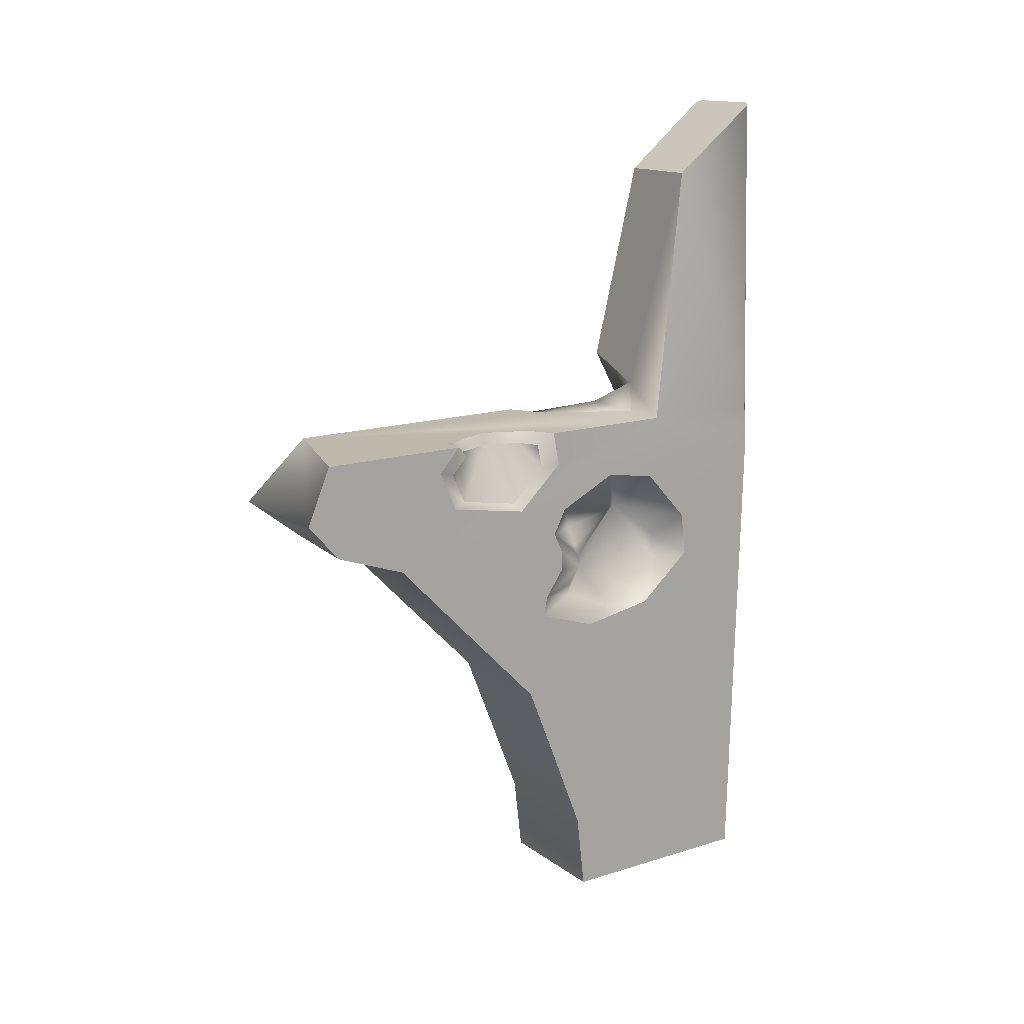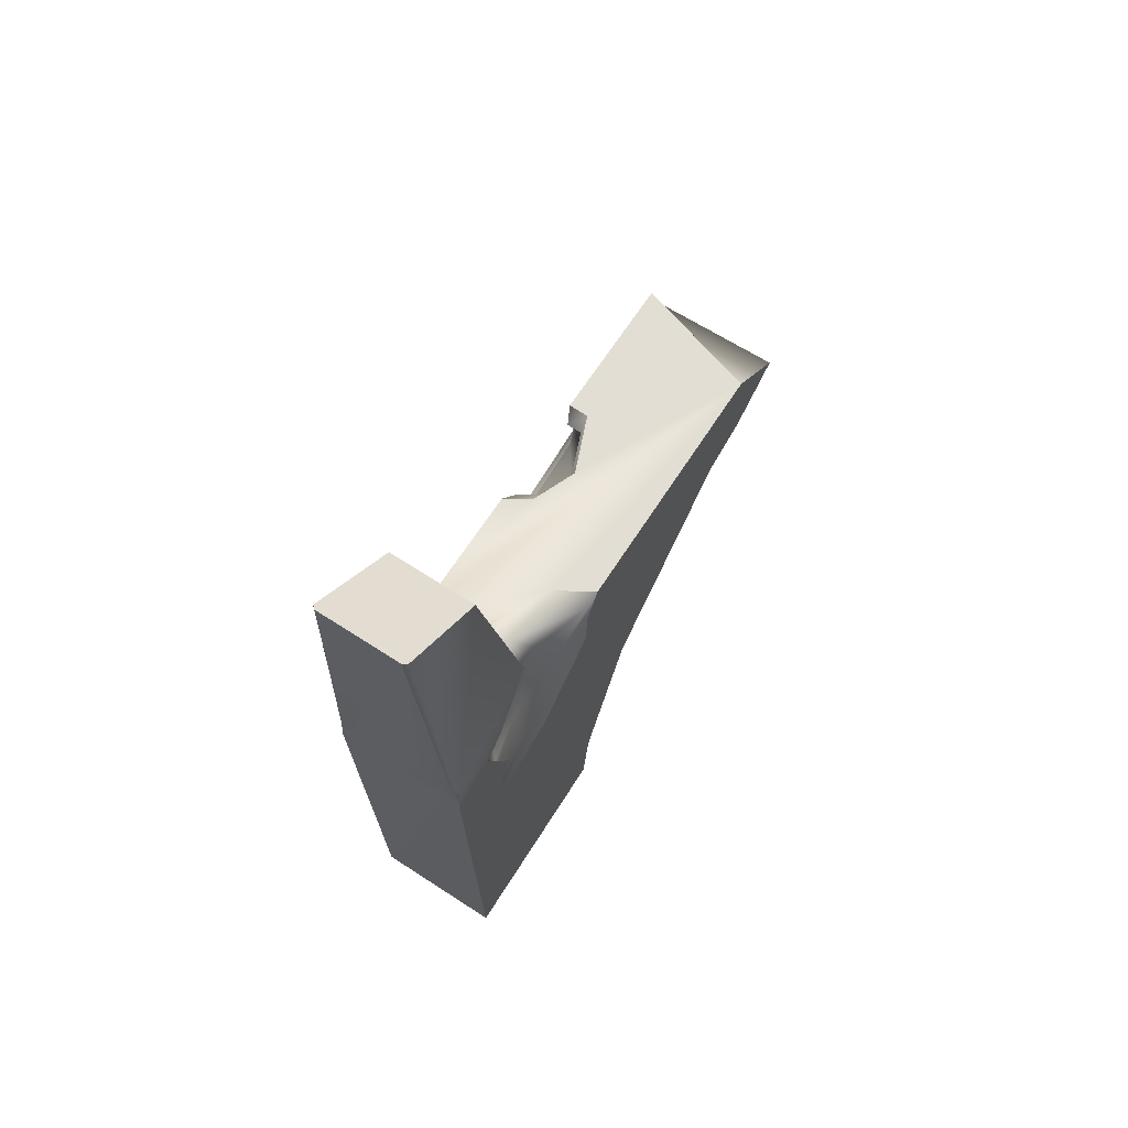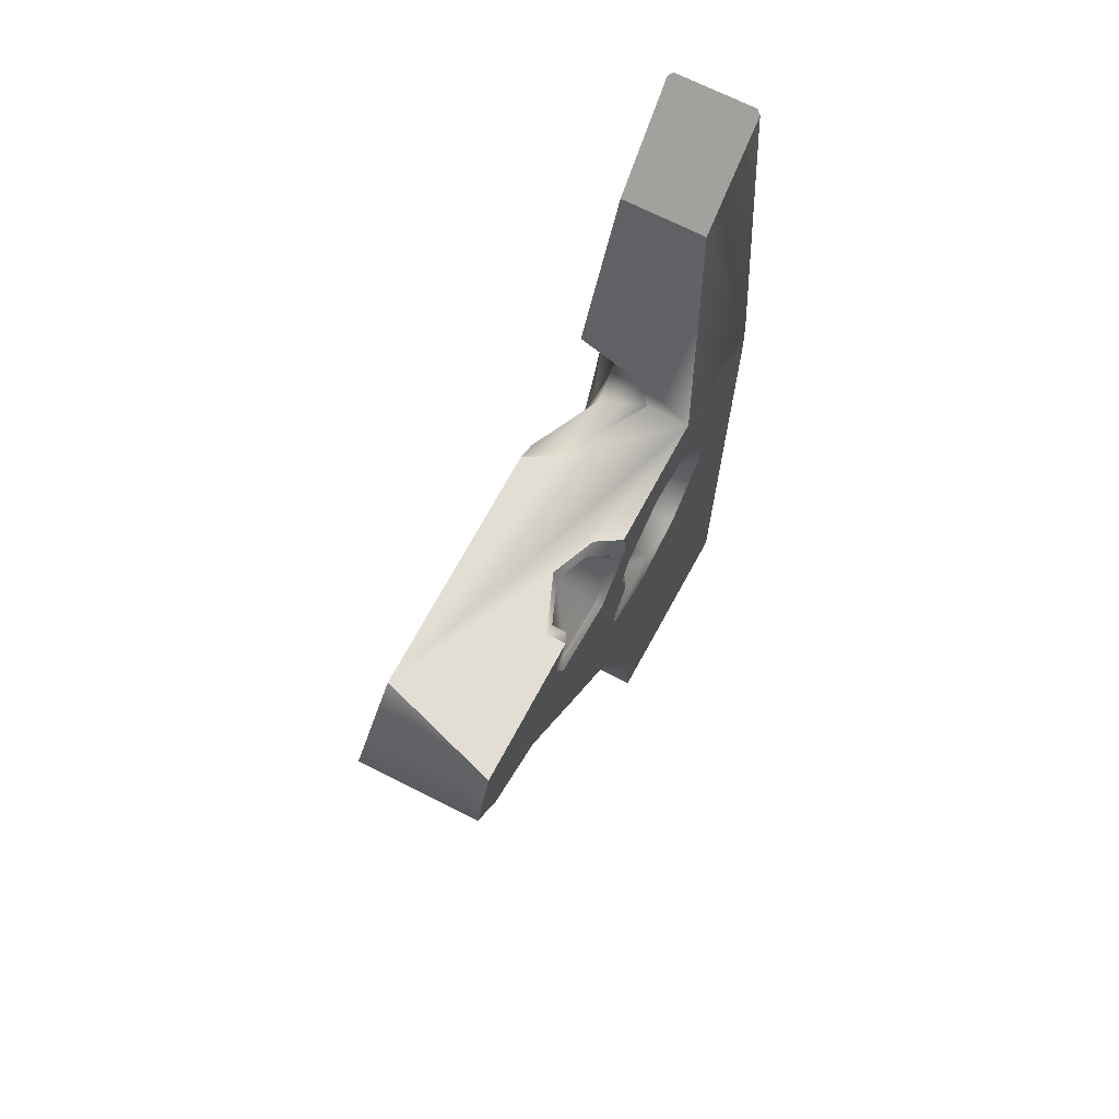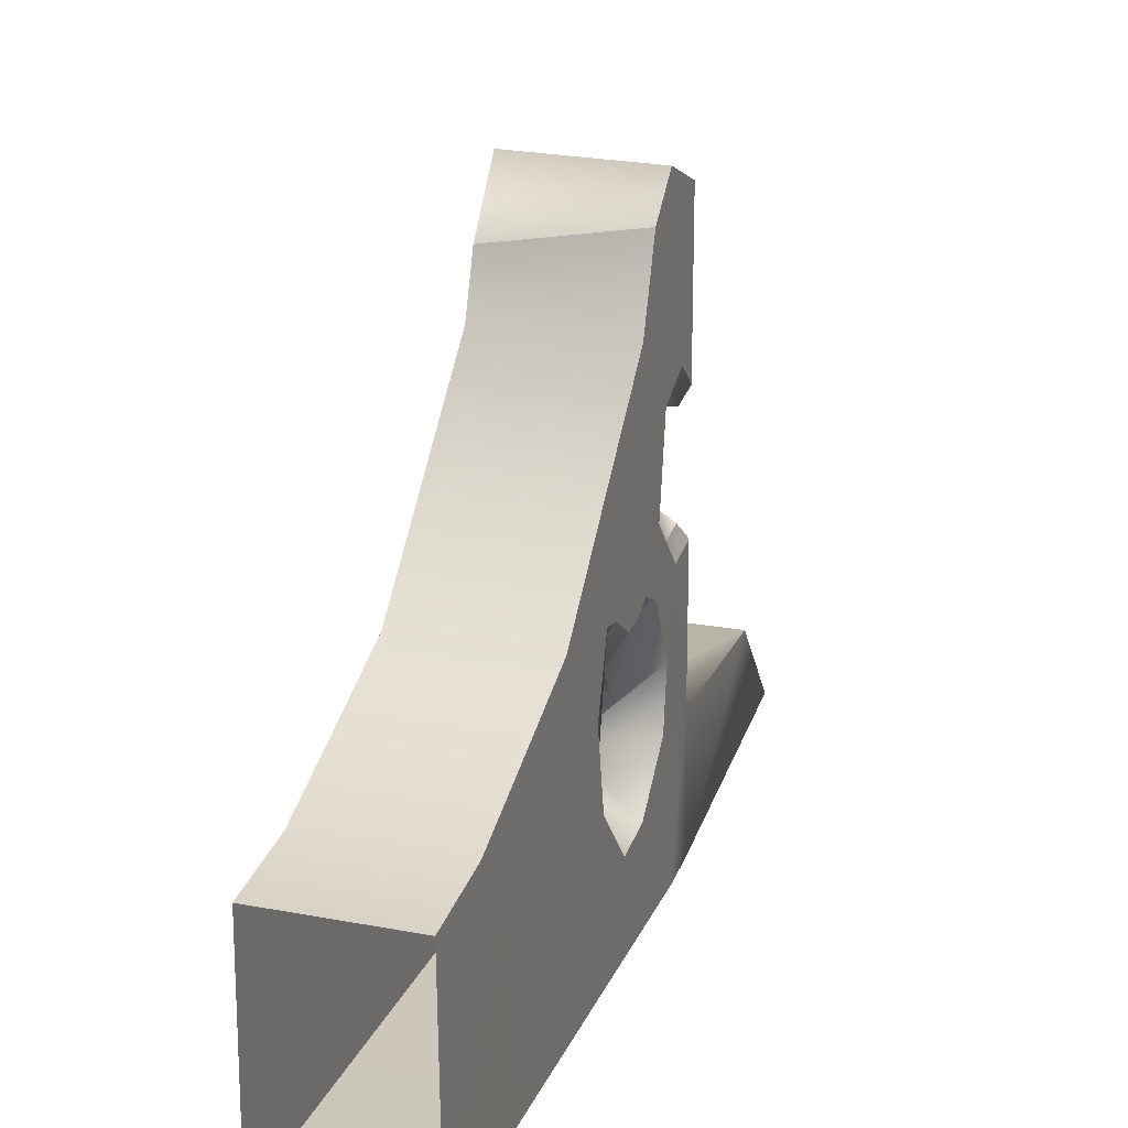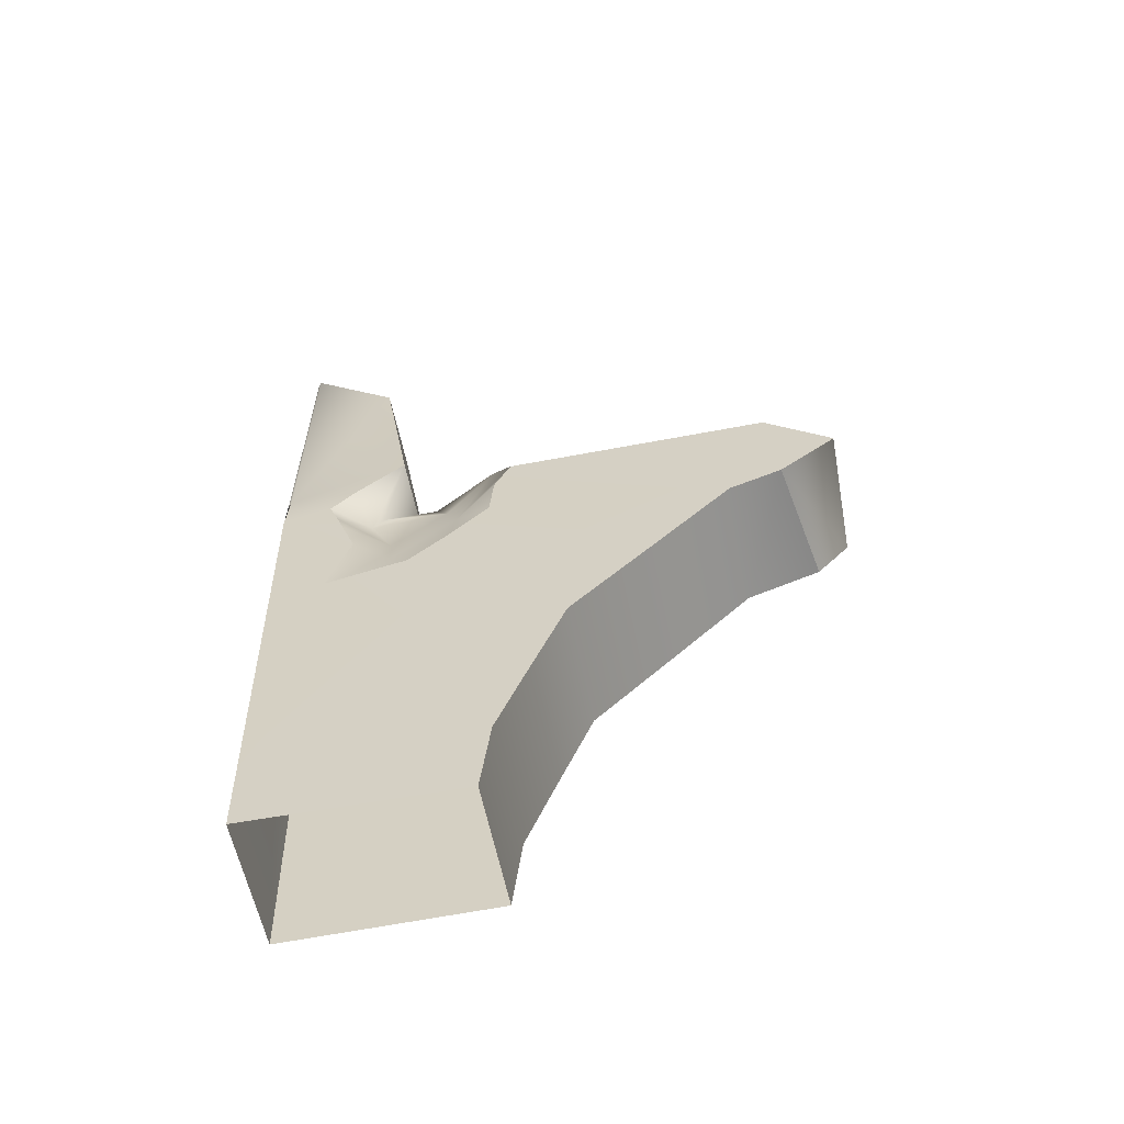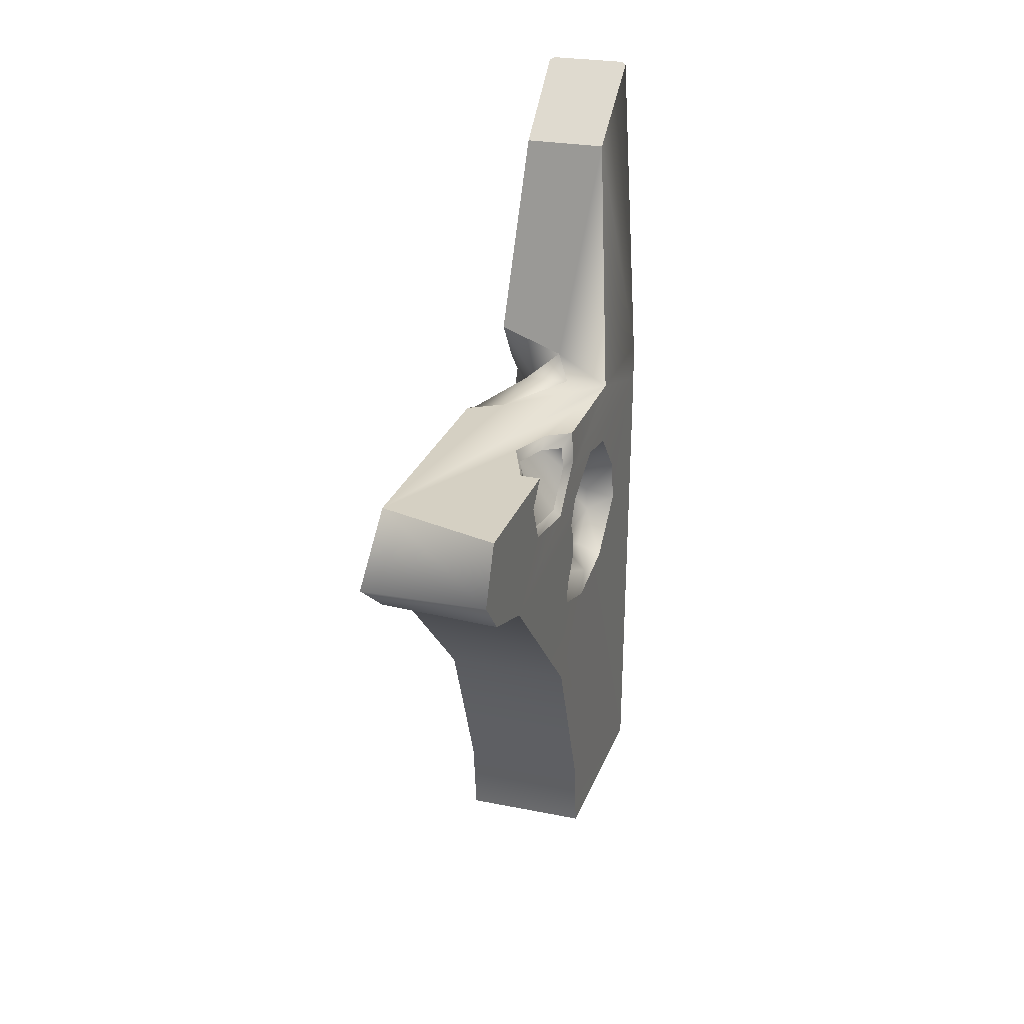
<metadata>
{"format":"obj","ext":"obj","renderer":"f3d","projection":"perspective","resolution":1024,"background":"white","views":[{"elev":15.0,"azim":56.0,"up":"+Y"},{"elev":67.4,"azim":-147.0,"up":"+Y"},{"elev":67.3,"azim":27.8,"up":"+Y"},{"elev":22.1,"azim":18.1,"up":"+Z"},{"elev":-58.9,"azim":-78.7,"up":"+Y"},{"elev":26.3,"azim":17.5,"up":"+Y"}]}
</metadata>
<code>
v  -42.32 -124.7 -243.1
v  -42.32 -70.23 -190.5
v  -43.04 -12.85 -320.2
v  -43.05 -37.11 -347
v  41.51 -124.7 -243.1
v  41.51 -70.23 -190.5
v  41.82 -53.72 -256.5
v  41.94 -35.41 -269.2
v  41.76 -67.44 -253.8
v  41.87 -81.05 -294.9
v  -43.68 -285.4 -429.5
v  -42.32 -285.4 -291.7
v  -42.32 -233.7 -285.6
v  -42.32 -179.2 -264.6
v  -43.35 48.71 -405.6
v  -43.19 65.78 -390
v  -43.68 66.43 -435.1
v  -43.68 38.88 -437.2
v  -42.32 -15.39 -138
v  -42.66 42.76 -292.7
v  -43.03 13.09 -295
v  41.51 -285.4 -291.7
v  41.51 -233.7 -285.6
v  41.51 -179.2 -264.6
v  41.51 -15.39 -138
v  42.86 -285.4 -429.5
v  42.86 38.88 -437.2
v  42.86 66.43 -435.1
v  41.97 65.24 -352.5
v  -40.88 66.44 -437.8
v  40.07 66.44 -437.8
v  -28.07 237.7 -382.7
v  -29.44 283.7 -440.8
v  -39.78 100.5 -358.7
v  28.62 283.7 -440.8
v  27.25 237.7 -382.7
v  -26.64 285.4 -443
v  25.83 285.4 -443
v  -42.32 -3.077 -103.7
v  41.51 1.897 -89.83
v  -42.37 26.3 -66.72
v  -42.69 56.21 -286.3
v  -42.49 64.98 -109.9
v  -42.7 65.16 -282
v  4.704 85.1 -356
v  12.12 65.24 -352.5
v  -43.5 31.95 -399
v  -43.44 20.01 -394.5
v  -43.31 -4.881 -385.3
v  -43.43 -49.36 -399.9
v  -35.05 17.92 -319.3
v  -39.08 -24.69 -359.8
v  -22.2 58.78 -374.6
v  -26.08 45.23 -328.6
v  -31.84 4.554 -363.3
v  -41.6 61.16 -294.2
v  -25.25 44.18 -380.8
v  -15.89 69.55 -339.7
v  -19.07 65.18 -296.2
v  41.64 64.95 -84.11
v  41.56 26.49 -68.1
v  41.71 40.65 -172.1
v  41.72 48.71 -168.5
v  41.77 65.06 -183.1
v  41.81 42.34 -266.1
v  41.75 26.34 -249
v  41.86 65.14 -261.4
v  28.26 65.06 -183.3
v  12.98 65.1 -221.4
v  25.33 65.13 -251.4
v  27.35 57.33 -192.4
v  15.89 57.36 -221
v  37.49 57.33 -192.2
v  37.45 45.06 -181.3
v  37.45 39.01 -183.9
v  41.66 22.32 -180.1
v  37.41 25.26 -189.9
v  41.82 12.75 -234.5
v  37.53 18.08 -230.8
v  37.48 28.28 -241.7
v  37.53 40.28 -254.5
v  37.56 57.39 -250.9
v  25.16 57.38 -243.4
v  42.22 -72.46 -344.4
v  42.48 -40.4 -381.4
v  42.45 -11.2 -377.8
v  42.45 22.57 -347.3
v  42.14 28.61 -311.5
v  42.11 8.785 -271.3
v  42.02 -8.212 -262.7
v  41.99 -20.84 -268.7
v  25.65 -64.67 -342.3
v  39.16 -69.95 -311.9
v  25.91 -44.94 -365.1
v  25.88 -26.96 -362.9
v  2.488 -6.181 -344.1
v  25.57 -2.465 -322.1
v  10.51 -14.67 -297.3
v  25.45 -25.13 -292
v  25.42 -32.9 -295.7
v  25.37 -41.86 -296.1
v  25.26 -53.13 -288.3
v  25.19 -61.58 -286.6
g reactor_crash
f 1 2 3
f 3 4 1
f 1 5 6
f 6 2 1
f 7 8 6
f 9 7 6
f 9 6 5
f 10 9 5
f 11 12 13
f 11 13 14
f 15 16 17
f 17 18 15
f 19 20 21
f 2 19 21
f 21 3 2
f 12 22 23
f 23 13 12
f 13 23 24
f 24 14 13
f 14 24 5
f 5 1 14
f 25 19 2
f 2 6 25
f 23 22 26
f 24 23 26
f 27 28 29
f 26 11 18
f 18 27 26
f 30 31 27
f 27 18 30
f 32 33 17
f 34 32 17
f 34 17 16
f 28 35 36
f 36 29 28
f 37 38 31
f 31 30 37
f 39 19 25
f 25 40 39
f 39 41 42
f 19 39 42
f 19 42 20
f 42 41 43
f 43 44 42
f 37 33 35
f 35 38 37
f 30 18 17
f 28 27 31
f 33 37 30
f 30 17 33
f 38 35 28
f 28 31 38
f 32 36 35
f 35 33 32
f 32 34 45
f 36 32 45
f 29 36 45
f 46 29 45
f 15 18 47
f 47 18 48
f 48 18 49
f 14 1 4
f 14 4 50
f 11 14 50
f 18 11 50
f 49 18 50
f 51 52 3
f 3 21 51
f 49 50 52
f 53 45 34
f 54 55 51
f 51 56 54
f 53 57 54
f 54 58 53
f 4 3 52
f 52 50 4
f 55 48 49
f 49 52 55
f 51 55 52
f 57 15 47
f 47 48 55
f 57 47 55
f 54 57 55
f 51 21 20
f 20 42 44
f 51 20 44
f 51 44 56
f 16 15 57
f 34 16 57
f 53 34 57
f 56 59 58
f 58 54 56
f 58 46 45
f 53 58 45
f 56 44 59
f 58 59 46
f 60 61 62
f 60 62 63
f 64 60 63
f 65 66 29
f 29 67 65
f 29 46 59
f 59 44 43
f 29 59 43
f 43 60 64
f 43 64 68
f 43 68 69
f 29 43 69
f 29 69 70
f 67 29 70
f 69 68 71
f 71 72 69
f 68 64 73
f 73 71 68
f 64 63 74
f 74 73 64
f 63 62 75
f 75 74 63
f 62 76 77
f 77 75 62
f 76 78 79
f 79 77 76
f 78 66 80
f 80 79 78
f 66 65 81
f 81 80 66
f 65 67 82
f 82 81 65
f 70 69 72
f 72 83 70
f 67 70 83
f 83 82 67
f 77 79 72
f 72 71 77
f 79 80 72
f 71 74 75
f 71 73 74
f 81 82 83
f 71 75 77
f 80 81 83
f 83 72 80
f 84 10 5
f 5 24 26
f 84 5 26
f 85 84 26
f 85 26 27
f 85 27 86
f 86 27 87
f 88 87 27
f 88 27 29
f 88 29 66
f 88 66 78
f 61 40 25
f 62 61 25
f 76 62 25
f 78 76 25
f 88 78 25
f 88 25 89
f 90 89 25
f 91 90 25
f 91 25 6
f 91 6 8
f 84 92 93
f 93 10 84
f 84 85 94
f 94 92 84
f 85 86 95
f 95 94 85
f 86 87 96
f 96 95 86
f 88 97 96
f 96 87 88
f 89 98 97
f 97 88 89
f 90 99 98
f 98 89 90
f 90 91 100
f 100 99 90
f 91 8 101
f 101 100 91
f 7 102 101
f 101 8 7
f 7 9 103
f 103 102 7
f 9 10 93
f 93 103 9
f 92 94 101
f 101 93 92
f 60 43 61
f 43 41 61
f 39 40 61
f 41 39 61
f 96 100 101
f 101 94 96
f 97 99 100
f 100 96 97
f 101 102 103
f 103 93 101
f 97 98 99
f 94 95 96

</code>
